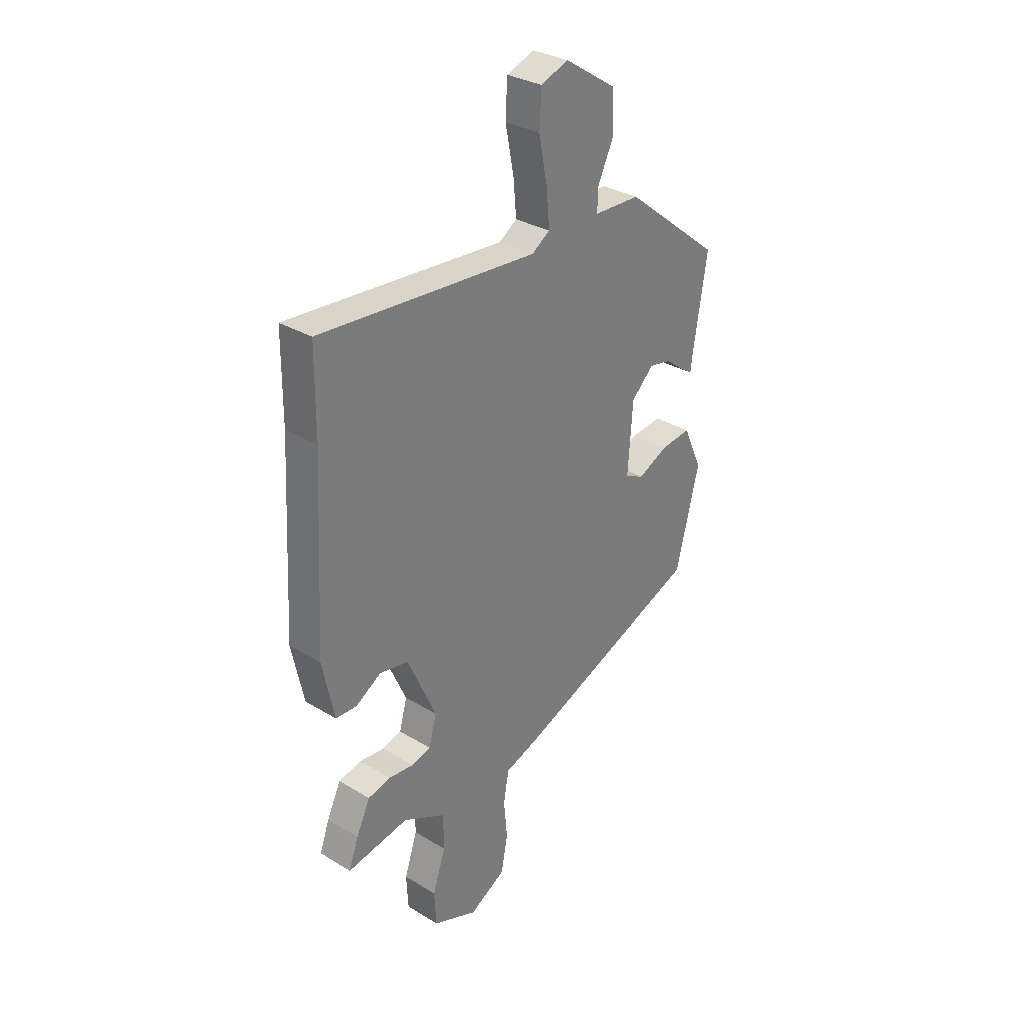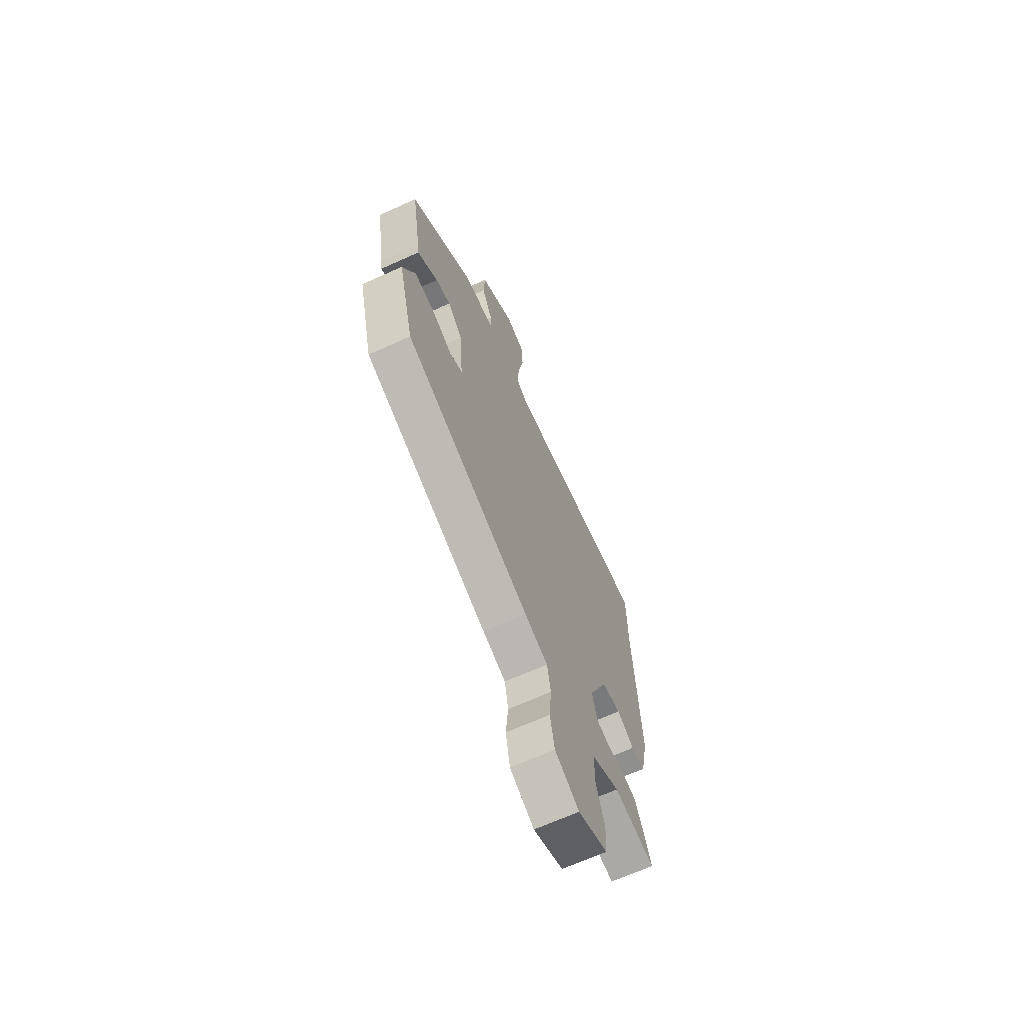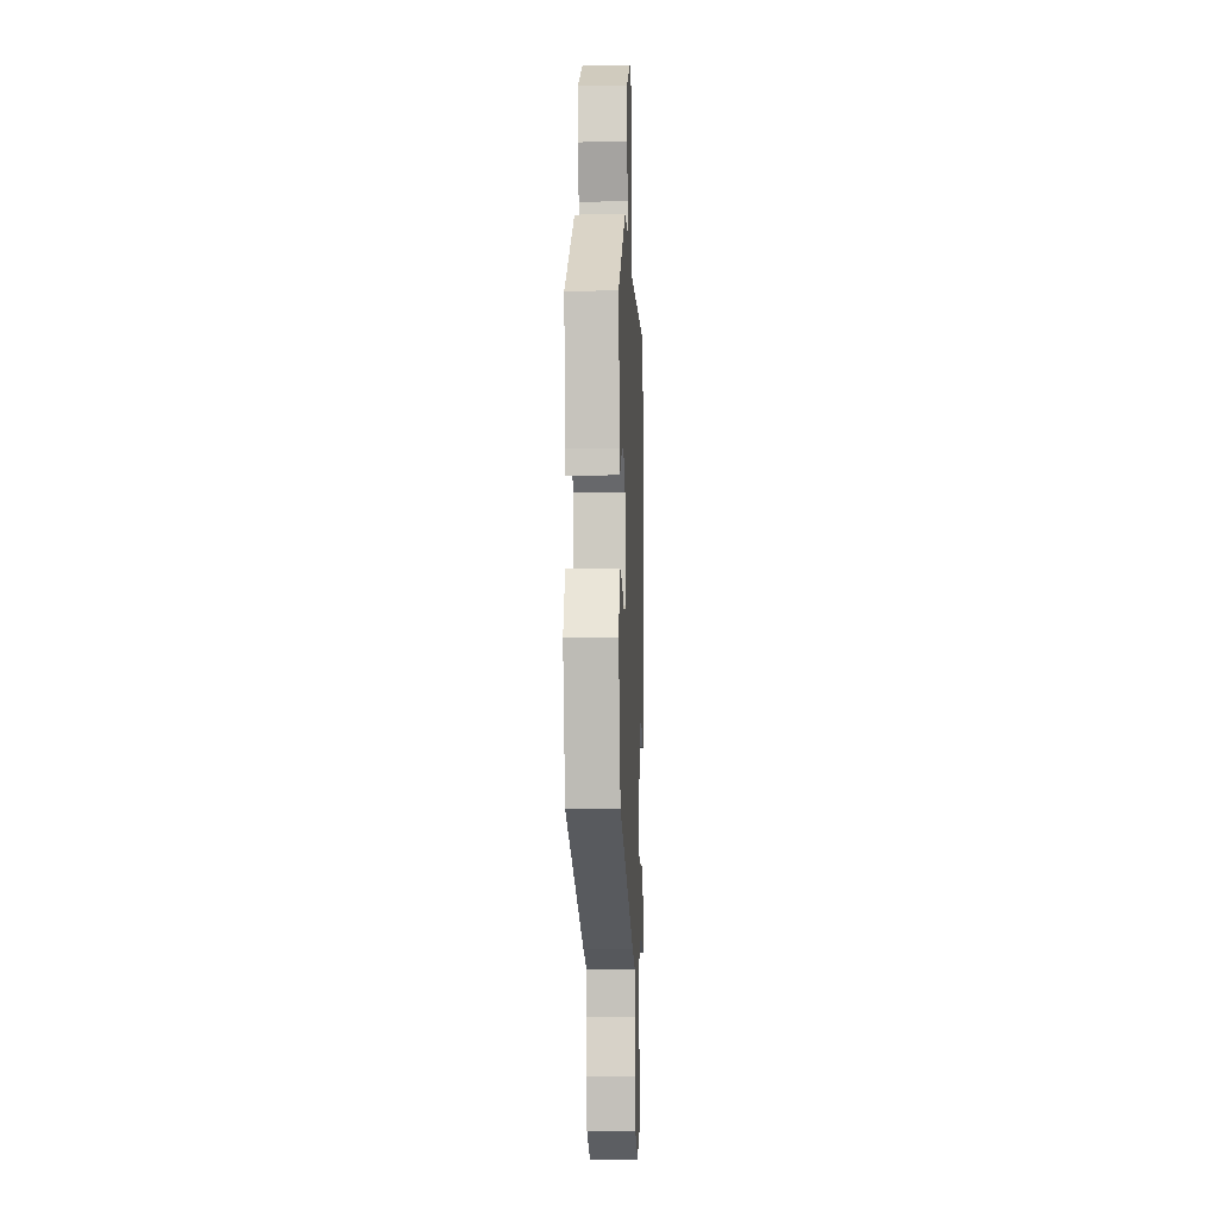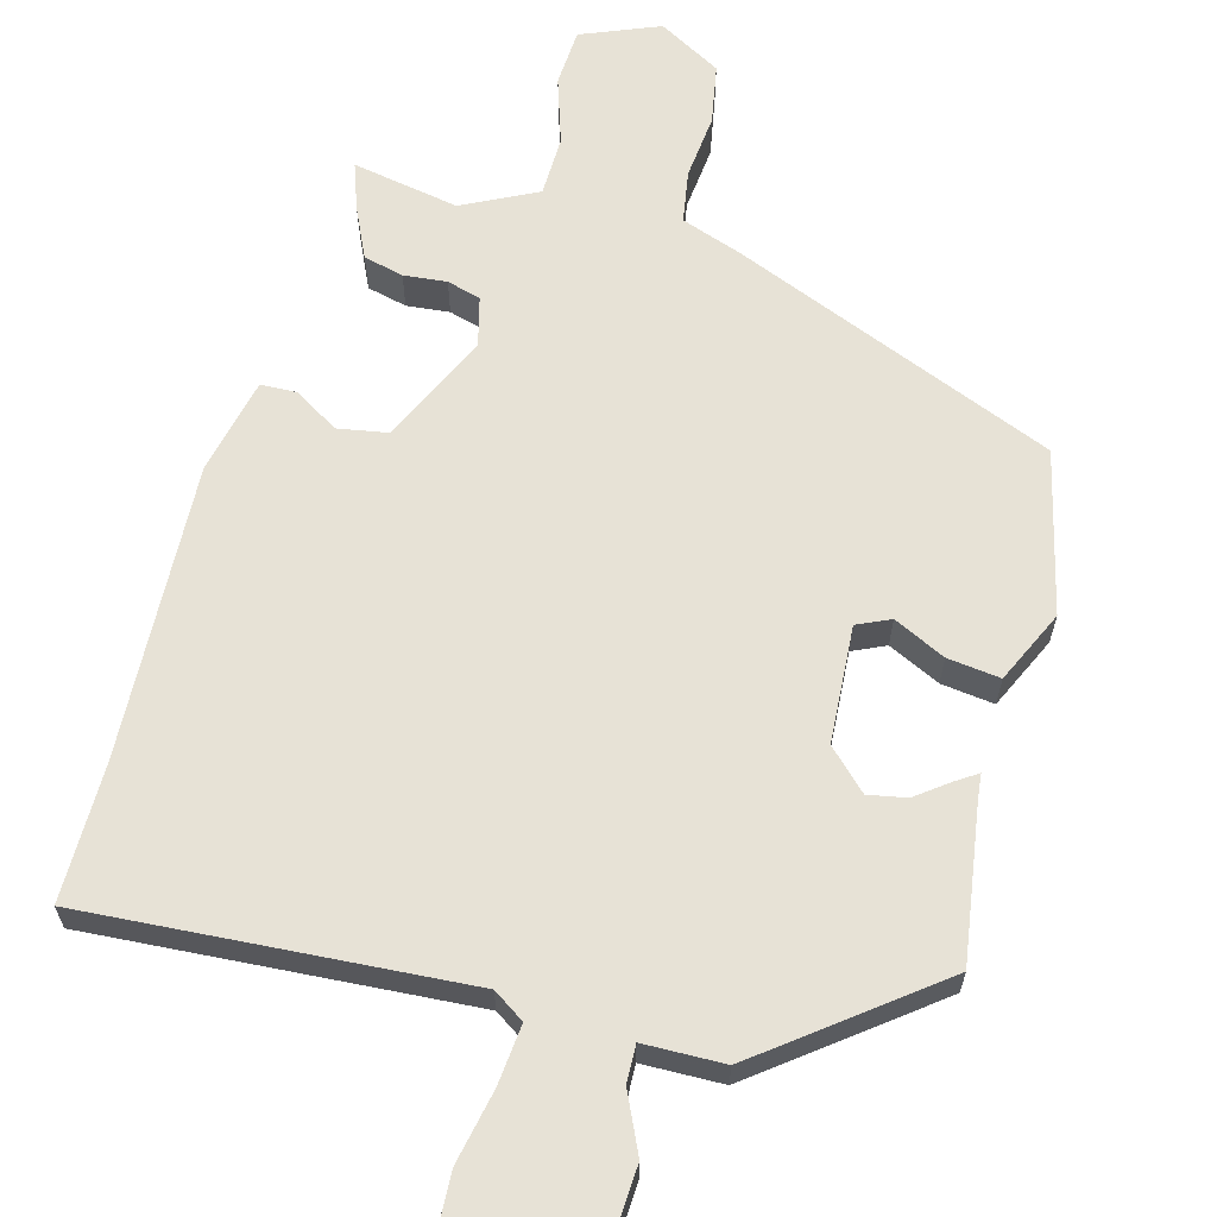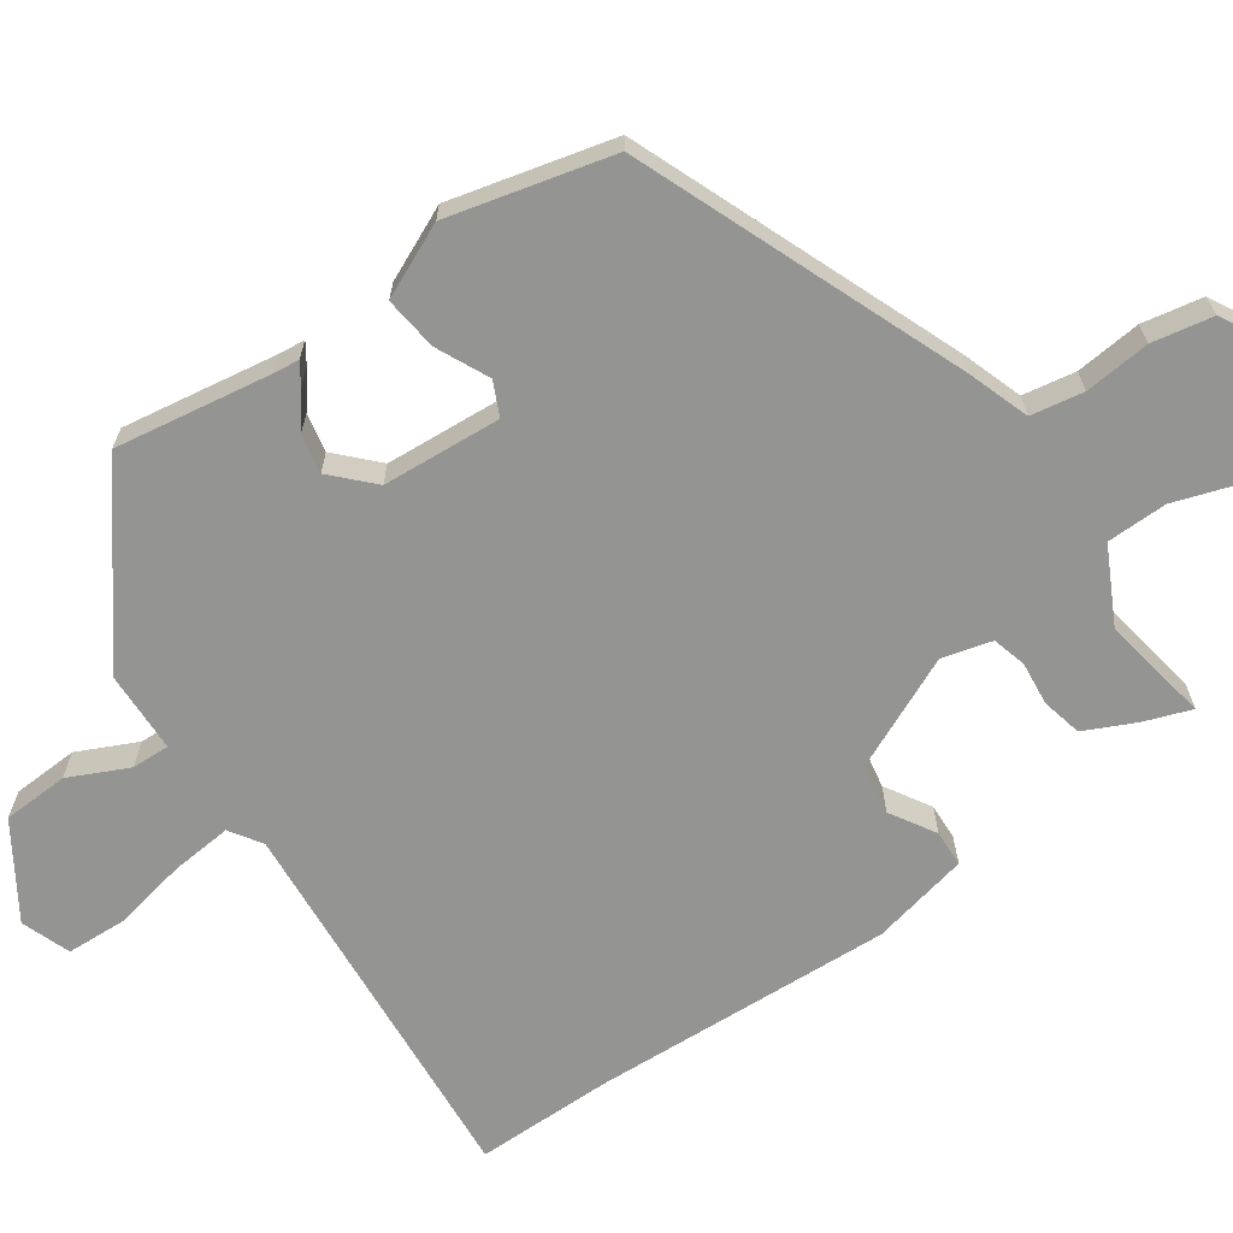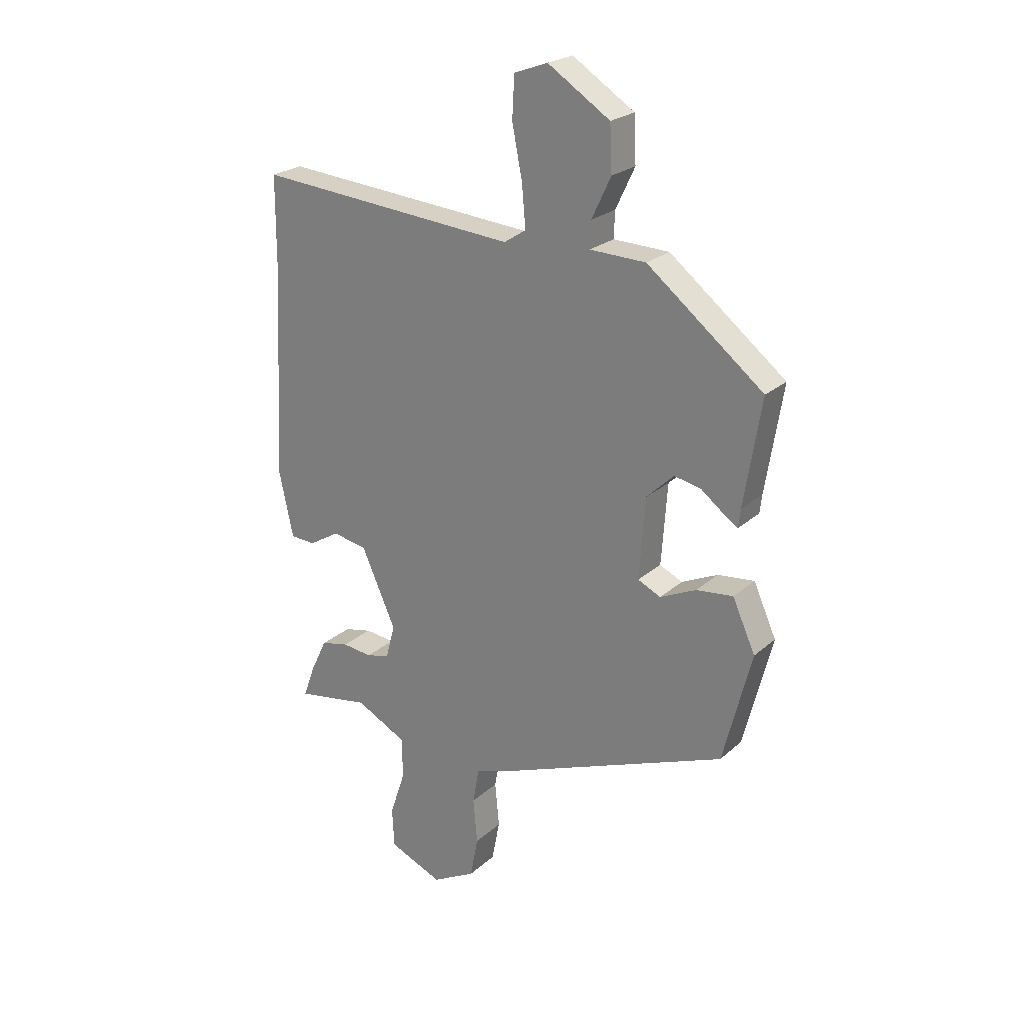
<metadata>
{"format":"obj","ext":"obj","renderer":"f3d","projection":"perspective","resolution":1024,"background":"white","views":[{"elev":31.3,"azim":-49.2,"up":"+Z"},{"elev":-67.2,"azim":114.4,"up":"+Z"},{"elev":-8.8,"azim":92.6,"up":"+Z"},{"elev":63.6,"azim":15.7,"up":"+Y"},{"elev":-67.0,"azim":124.9,"up":"+Y"},{"elev":23.8,"azim":35.1,"up":"+Z"}]}
</metadata>
<code>
v -0.501 0.07 0.363
v -0.5 0.07 0.542
v -0.007 0.07 0.504
v 0.034 0.07 0.531
v 0.027 0.07 0.609
v 0.008 0.07 0.705
v 0.012 0.07 0.782
v 0.075 0.07 0.805
v 0.192 0.07 0.73
v 0.196 0.07 0.645
v 0.16 0.07 0.569
v 0.158 0.07 0.52
v 0.263 0.07 0.517
v 0.482 0.07 0.345
v 0.45 0.07 0.145
v 0.446 0.07 0.111
v 0.419 0.07 0.129
v 0.376 0.07 0.162
v 0.326 0.07 0.172
v 0.275 0.07 0.123
v 0.264 0.07 -0.03
v 0.307 0.07 -0.05
v 0.375 0.07 -0.018
v 0.444 0.07 -0.01
v 0.487 0.07 -0.105
v 0.434 0.07 -0.316
v 0.011 0.07 -0.484
v -0.068 0.07 -0.511
v -0.08 0.07 -0.579
v -0.072 0.07 -0.664
v -0.087 0.07 -0.742
v -0.169 0.07 -0.787
v -0.27 0.07 -0.745
v -0.274 0.07 -0.67
v -0.245 0.07 -0.583
v -0.246 0.07 -0.505
v -0.342 0.07 -0.456
v -0.481 0.07 -0.48
v -0.459 0.07 -0.419
v -0.428 0.07 -0.354
v -0.376 0.07 -0.342
v -0.32 0.07 -0.348
v -0.276 0.07 -0.336
v -0.259 0.07 -0.272
v -0.324 0.07 -0.128
v -0.389 0.07 -0.116
v -0.447 0.07 -0.151
v -0.494 0.07 -0.149
v -0.521 0.07 -0.023
v -0.501 0 0.363
v -0.5 0 0.542
v -0.007 0 0.504
v 0.034 0 0.531
v 0.027 0 0.609
v 0.008 0 0.705
v 0.012 0 0.782
v 0.075 0 0.805
v 0.192 0 0.73
v 0.196 0 0.645
v 0.16 0 0.569
v 0.158 0 0.52
v 0.263 0 0.517
v 0.482 0 0.345
v 0.45 0 0.145
v 0.446 0 0.111
v 0.419 0 0.129
v 0.376 0 0.162
v 0.326 0 0.172
v 0.275 0 0.123
v 0.264 0 -0.03
v 0.307 0 -0.05
v 0.375 0 -0.018
v 0.444 0 -0.01
v 0.487 0 -0.105
v 0.434 0 -0.316
v 0.011 0 -0.484
v -0.068 0 -0.511
v -0.08 0 -0.579
v -0.072 0 -0.664
v -0.087 0 -0.742
v -0.169 0 -0.787
v -0.27 0 -0.745
v -0.274 0 -0.67
v -0.245 0 -0.583
v -0.246 0 -0.505
v -0.342 0 -0.456
v -0.481 0 -0.48
v -0.459 0 -0.419
v -0.428 0 -0.354
v -0.376 0 -0.342
v -0.32 0 -0.348
v -0.276 0 -0.336
v -0.259 0 -0.272
v -0.324 0 -0.128
v -0.389 0 -0.116
v -0.447 0 -0.151
v -0.494 0 -0.149
v -0.521 0 -0.023
f 48 49 1
f 47 48 1
f 46 47 1
f 1 2 3
f 46 1 3
f 45 46 3
f 44 45 3 4
f 43 44 4
f 40 41 42
f 39 40 42
f 38 39 42
f 37 38 42
f 36 37 42 43
f 33 34 35
f 32 33 35
f 31 32 35
f 30 31 35
f 29 30 35
f 28 29 35 36
f 28 36 43
f 27 28 43
f 26 27 43
f 25 26 43
f 24 25 43
f 23 24 43
f 22 23 43
f 15 16 17 18
f 14 15 18
f 13 14 18
f 12 13 18
f 12 18 19
f 9 10 11
f 8 9 11
f 7 8 11
f 6 7 11
f 5 6 11
f 4 5 11 12
f 12 19 20
f 4 12 20
f 43 4 20
f 43 20 21
f 21 22 43
f 50 98 97
f 50 97 96
f 50 96 95
f 52 51 50
f 52 50 95
f 52 95 94
f 53 52 94 93
f 53 93 92
f 91 90 89
f 91 89 88
f 91 88 87
f 91 87 86
f 92 91 86 85
f 84 83 82
f 84 82 81
f 84 81 80
f 84 80 79
f 84 79 78
f 85 84 78 77
f 92 85 77
f 92 77 76
f 92 76 75
f 92 75 74
f 92 74 73
f 92 73 72
f 92 72 71
f 67 66 65 64
f 67 64 63
f 67 63 62
f 67 62 61
f 68 67 61
f 60 59 58
f 60 58 57
f 60 57 56
f 60 56 55
f 60 55 54
f 61 60 54 53
f 69 68 61
f 69 61 53
f 69 53 92
f 70 69 92
f 92 71 70
f 1 50 51 2
f 2 51 52 3
f 3 52 53 4
f 4 53 54 5
f 5 54 55 6
f 6 55 56 7
f 7 56 57 8
f 8 57 58 9
f 9 58 59 10
f 10 59 60 11
f 11 60 61 12
f 12 61 62 13
f 13 62 63 14
f 14 63 64 15
f 15 64 65 16
f 16 65 66 17
f 17 66 67 18
f 18 67 68 19
f 19 68 69 20
f 20 69 70 21
f 21 70 71 22
f 22 71 72 23
f 23 72 73 24
f 24 73 74 25
f 25 74 75 26
f 26 75 76 27
f 27 76 77 28
f 28 77 78 29
f 29 78 79 30
f 30 79 80 31
f 31 80 81 32
f 32 81 82 33
f 33 82 83 34
f 34 83 84 35
f 35 84 85 36
f 36 85 86 37
f 37 86 87 38
f 38 87 88 39
f 39 88 89 40
f 40 89 90 41
f 41 90 91 42
f 42 91 92 43
f 43 92 93 44
f 44 93 94 45
f 45 94 95 46
f 46 95 96 47
f 47 96 97 48
f 48 97 98 49
f 49 98 50 1

</code>
